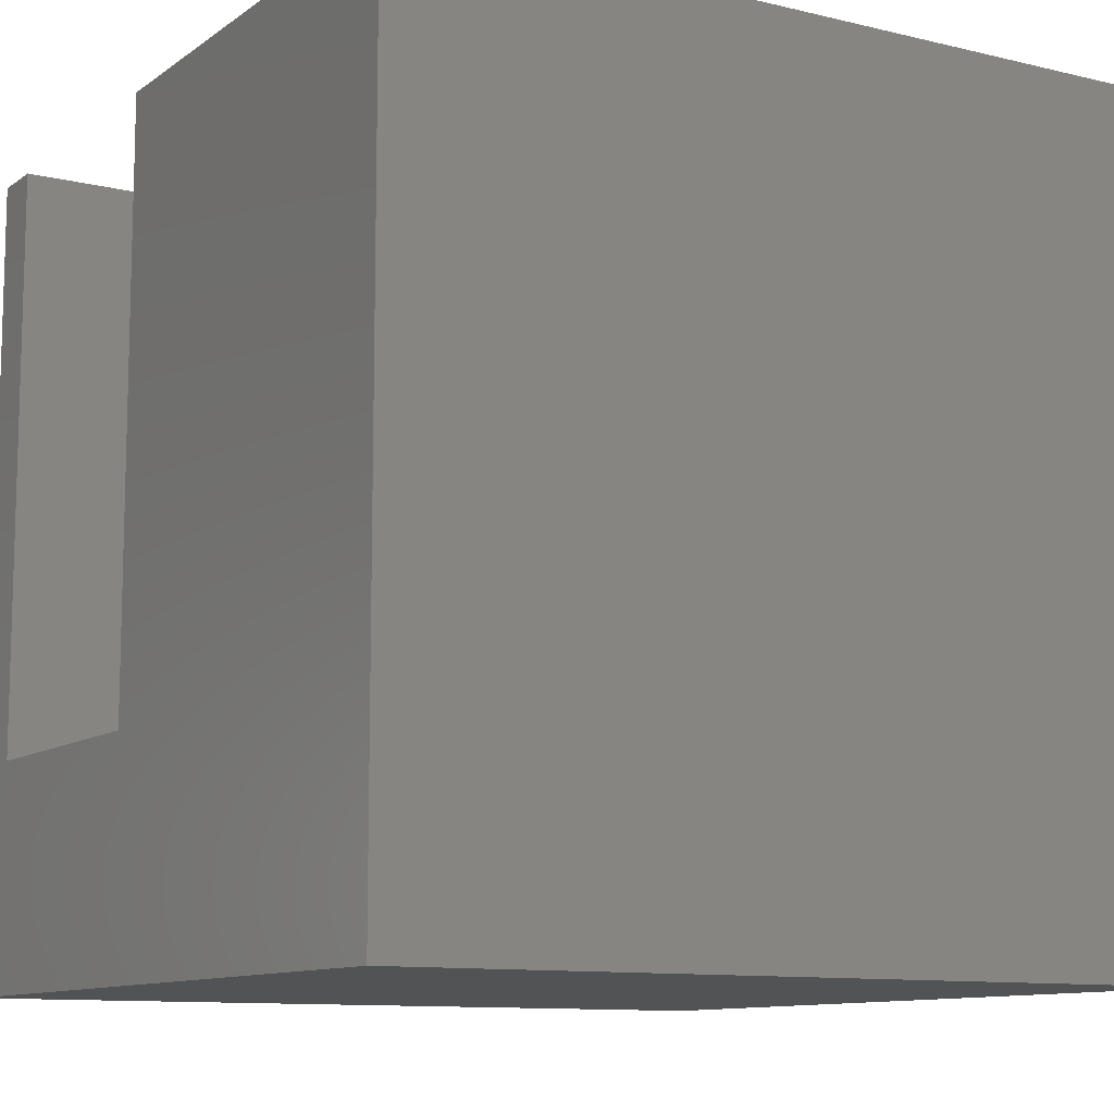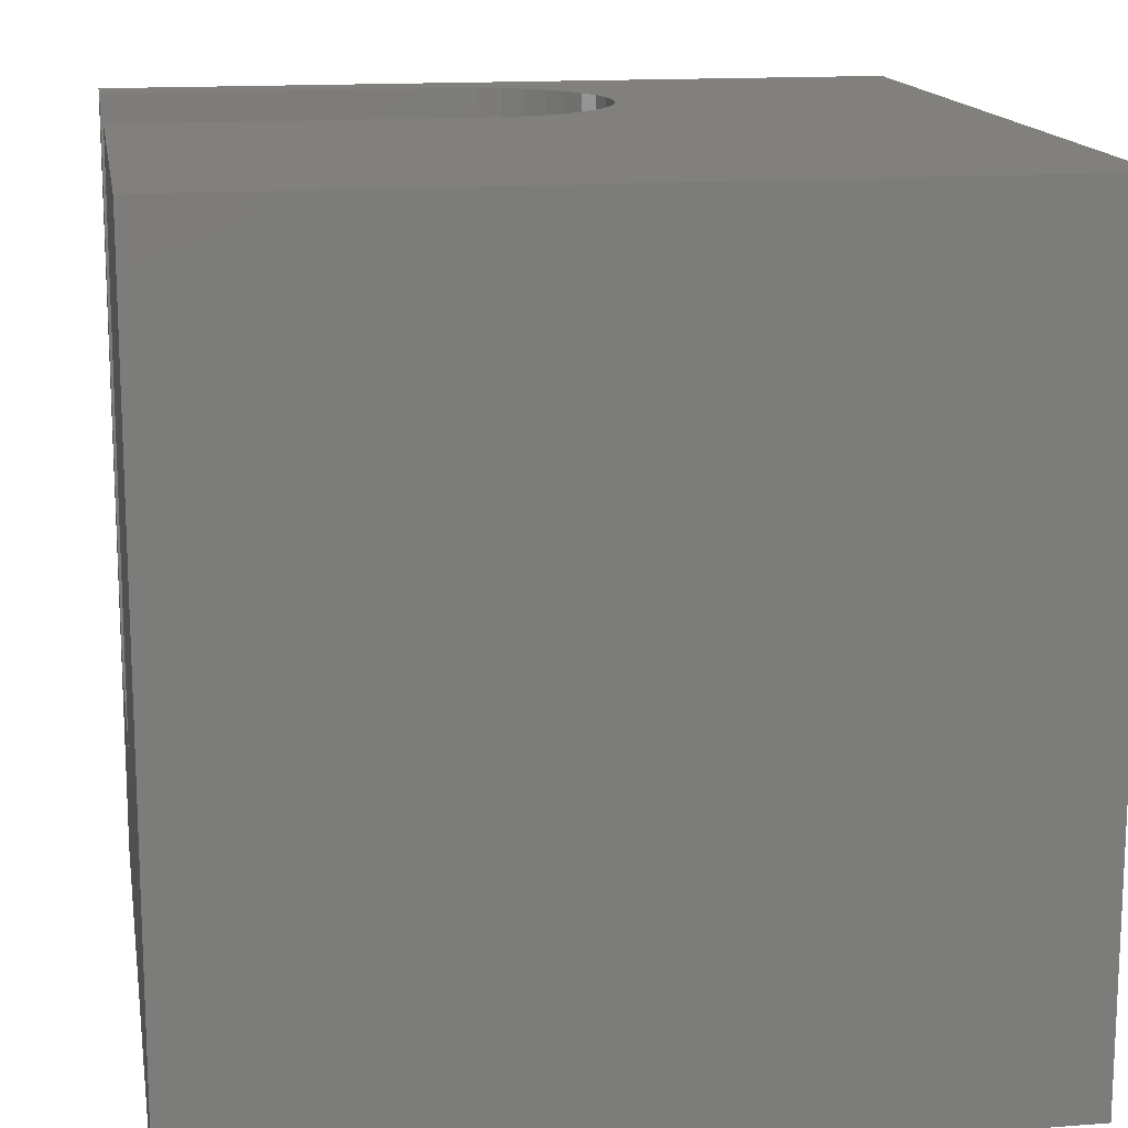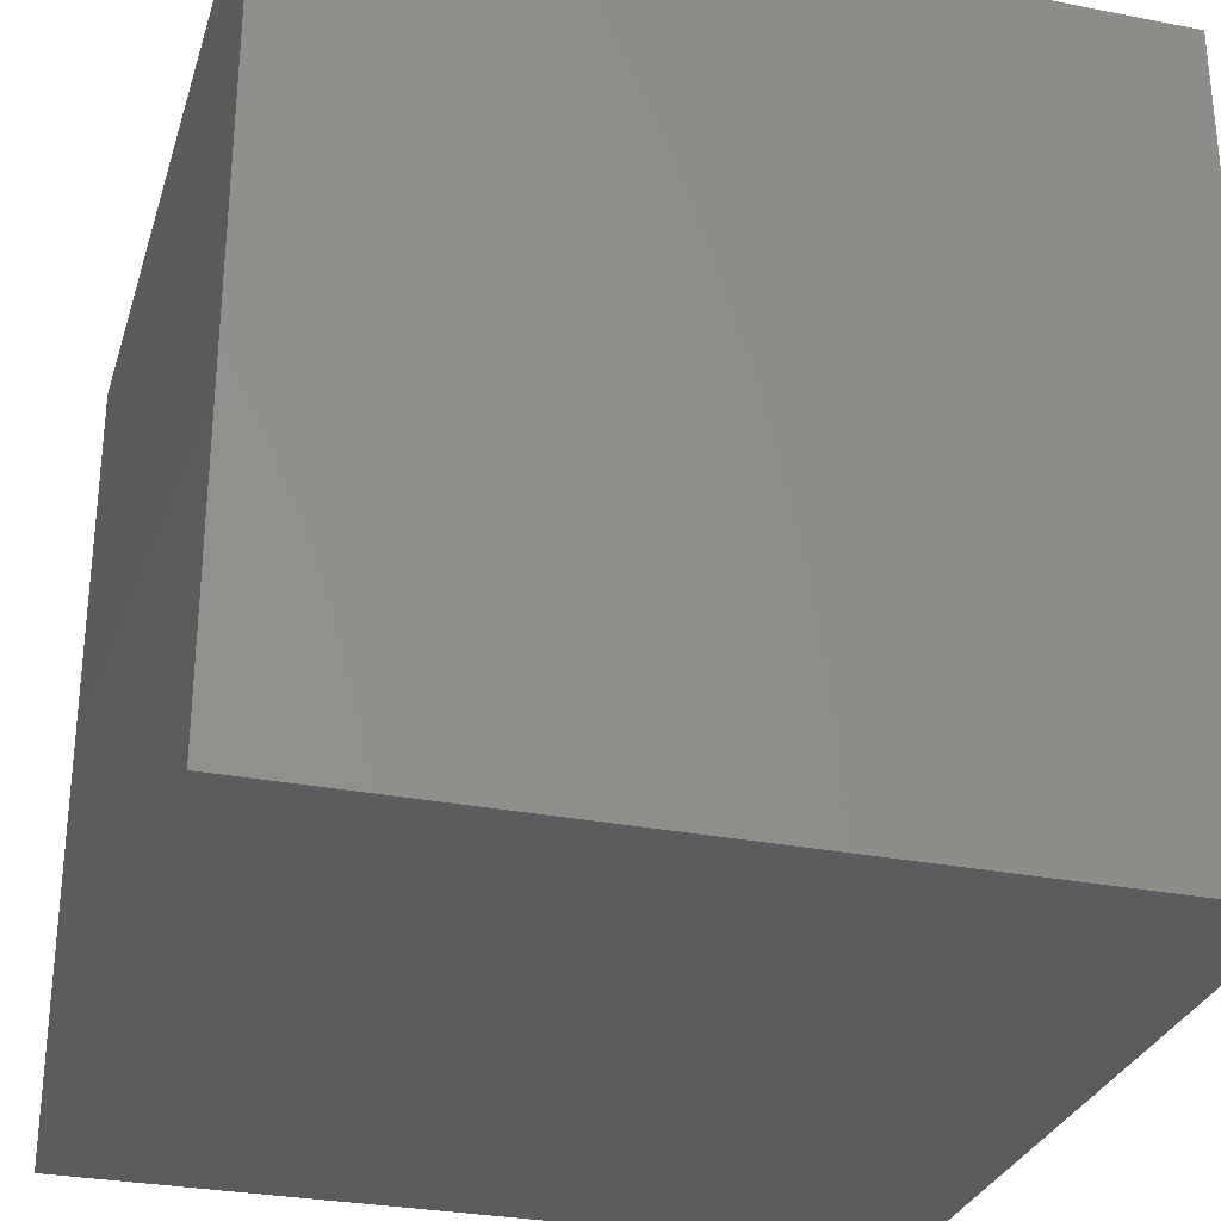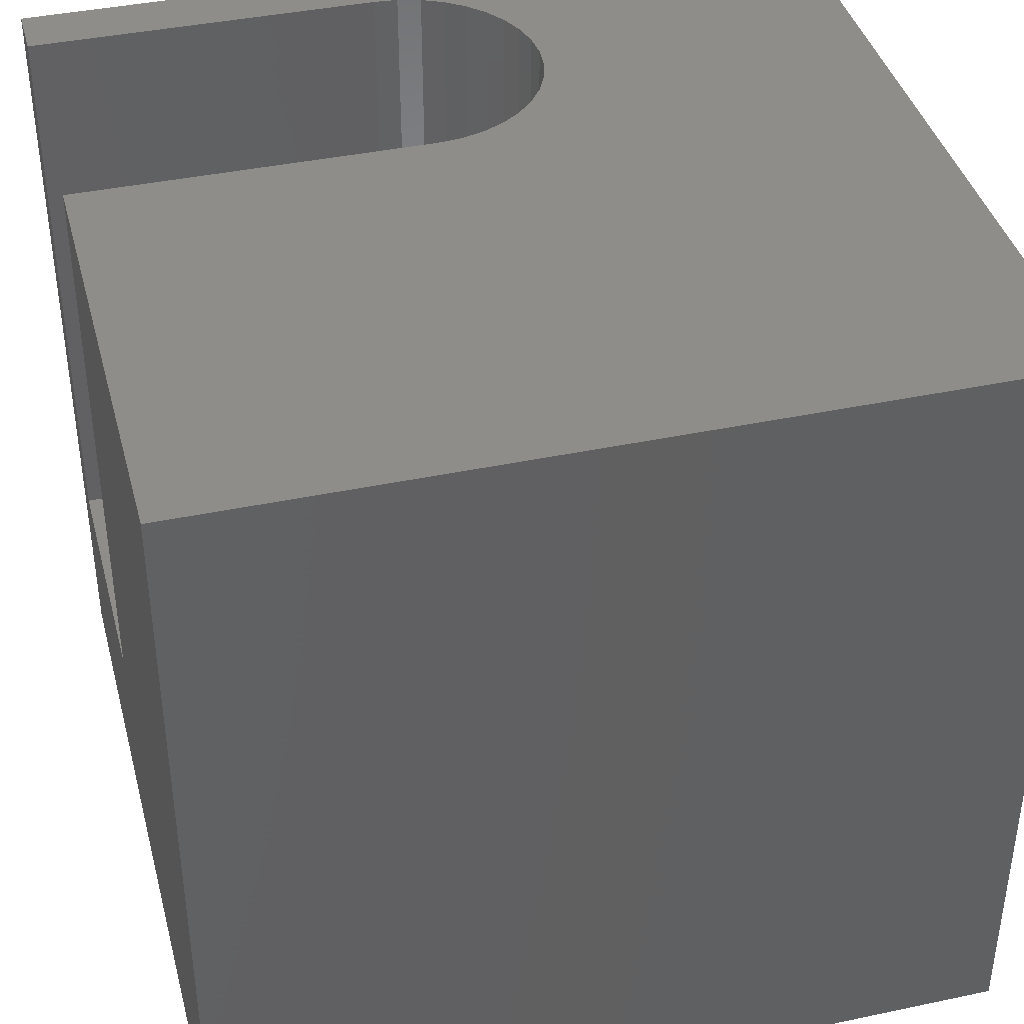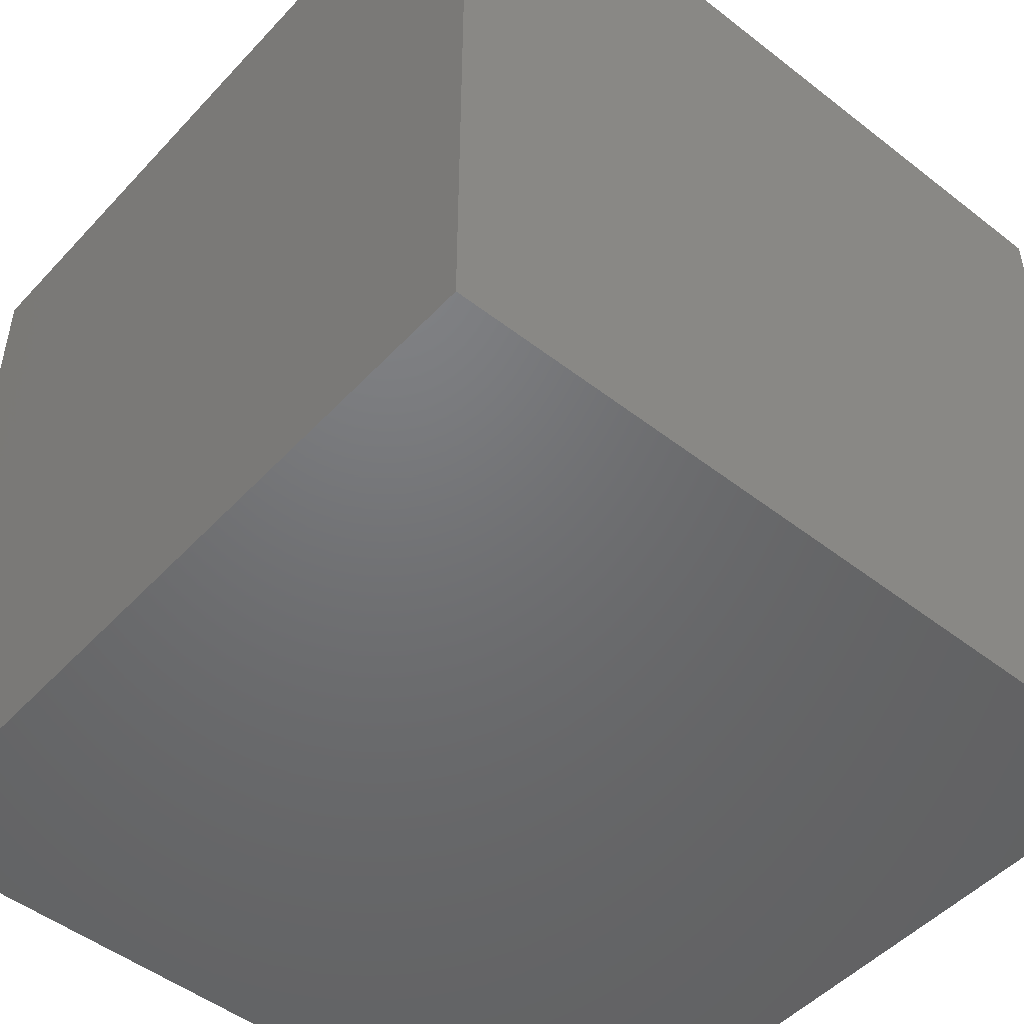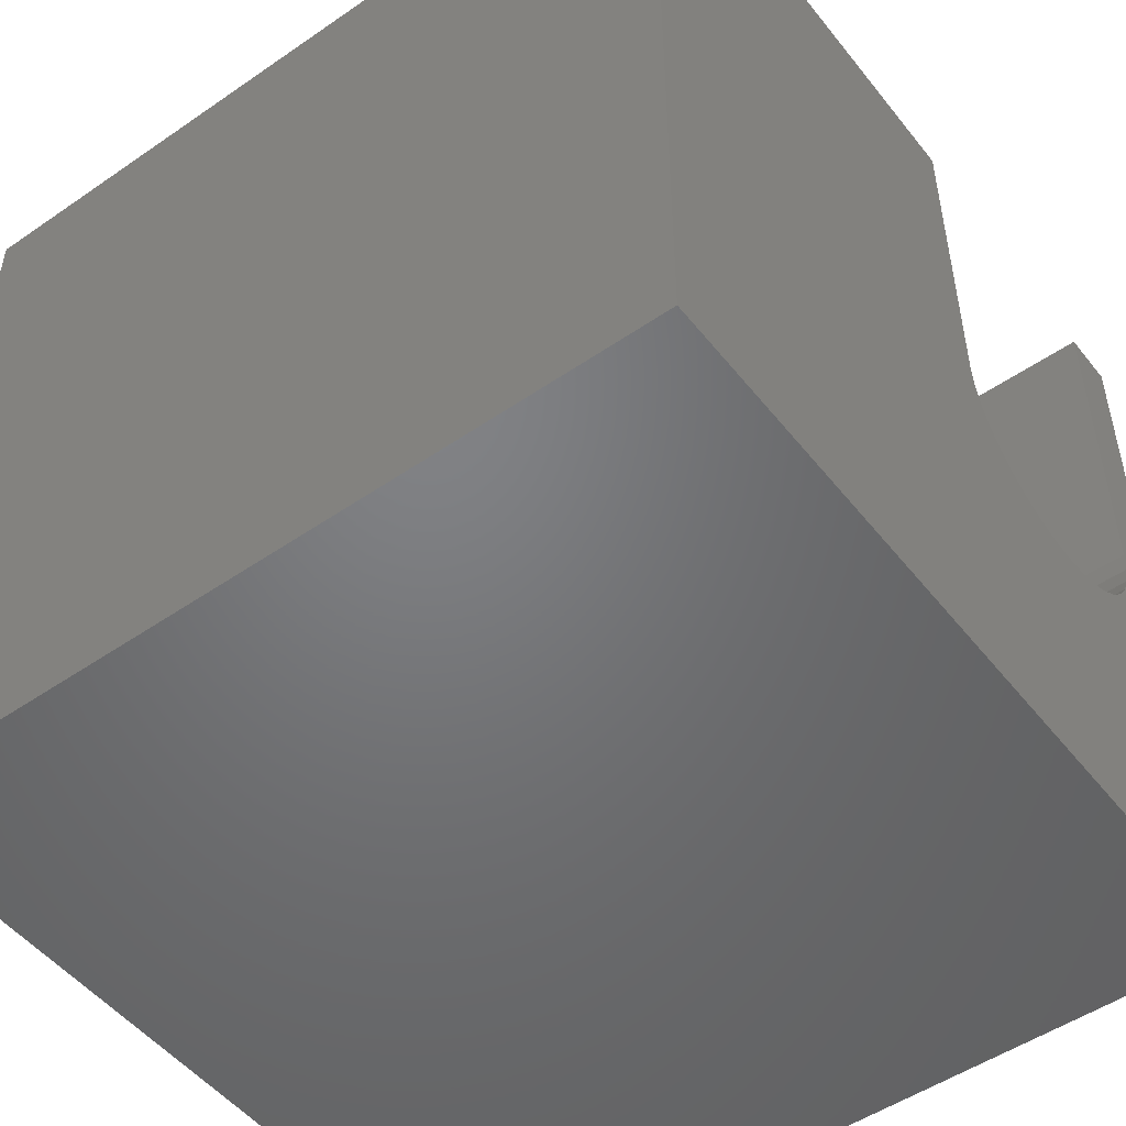
<metadata>
{"format":"stl","ext":"stl","renderer":"f3d","projection":"perspective","resolution":1024,"background":"white","views":[{"elev":-10.6,"azim":-121.1,"up":"+Z"},{"elev":14.8,"azim":-99.5,"up":"+Z"},{"elev":-29.6,"azim":164.0,"up":"+Y"},{"elev":40.2,"azim":-104.6,"up":"+Z"},{"elev":-49.3,"azim":-40.7,"up":"+Z"},{"elev":-50.5,"azim":-53.0,"up":"+Y"}]}
</metadata>
<code>
# stl→obj: 50 verts, 96 faces
v 0 10 10
v 0 10 0
v 0 0 10
v 0 0 0
v 9.278 5.374 10
v 9.201 5.088 10
v 10 0 10
v 9.076 4.821 10
v 8.907 4.578 10
v 8.698 4.369 10
v 6.759 4.2 10
v 6.517 4.369 10
v 6.308 4.578 10
v 6.138 4.821 10
v 9.304 5.669 10
v 10 10 10
v 9.304 10 10
v 7.902 3.998 10
v 7.607 3.972 10
v 7.313 3.998 10
v 7.027 4.075 10
v 6.014 5.088 10
v 5.937 5.374 10
v 5.911 5.669 10
v 5.911 10 10
v 8.455 4.2 10
v 8.188 4.075 10
v 10 10 0
v 10 0 0
v 9.304 10 2.752
v 5.911 10 2.752
v 9.304 5.669 2.752
v 5.911 5.669 2.752
v 9.278 5.374 2.752
v 8.907 4.578 2.752
v 5.937 5.374 2.752
v 9.076 4.821 2.752
v 9.201 5.088 2.752
v 6.014 5.088 2.752
v 6.138 4.821 2.752
v 6.308 4.578 2.752
v 8.455 4.2 2.752
v 8.698 4.369 2.752
v 7.313 3.998 2.752
v 7.027 4.075 2.752
v 6.517 4.369 2.752
v 6.759 4.2 2.752
v 7.607 3.972 2.752
v 7.902 3.998 2.752
v 8.188 4.075 2.752
f 1 2 3
f 3 2 4
f 5 6 7
f 6 8 7
f 7 8 9
f 7 9 10
f 11 12 3
f 3 12 13
f 3 13 14
f 5 7 15
f 15 7 16
f 15 16 17
f 18 19 7
f 7 19 20
f 7 20 3
f 3 20 21
f 3 21 11
f 14 22 3
f 3 22 23
f 3 23 1
f 1 23 24
f 1 24 25
f 10 26 7
f 7 26 27
f 7 27 18
f 28 16 29
f 29 16 7
f 2 28 4
f 4 28 29
f 17 16 30
f 30 16 28
f 30 28 31
f 31 28 2
f 31 2 25
f 25 2 1
f 29 7 4
f 4 7 3
f 30 31 32
f 32 31 33
f 32 33 34
f 35 33 36
f 35 37 33
f 33 37 38
f 33 38 34
f 36 39 35
f 35 39 40
f 35 40 41
f 42 43 44
f 44 43 35
f 44 35 45
f 41 46 35
f 35 46 47
f 35 47 45
f 48 49 44
f 44 49 50
f 44 50 42
f 30 32 17
f 17 32 15
f 33 24 23
f 33 23 36
f 36 23 22
f 36 22 39
f 39 22 14
f 39 14 40
f 40 14 13
f 40 13 41
f 41 13 12
f 41 12 46
f 46 12 11
f 46 11 47
f 47 11 21
f 47 21 45
f 45 21 20
f 45 20 44
f 44 20 19
f 44 19 48
f 48 19 18
f 48 18 49
f 49 18 27
f 49 27 50
f 50 27 26
f 50 26 42
f 42 26 10
f 42 10 43
f 43 10 9
f 43 9 35
f 35 9 8
f 35 8 37
f 37 8 6
f 37 6 38
f 38 6 5
f 38 5 34
f 34 5 15
f 34 15 32
f 33 31 24
f 24 31 25

</code>
